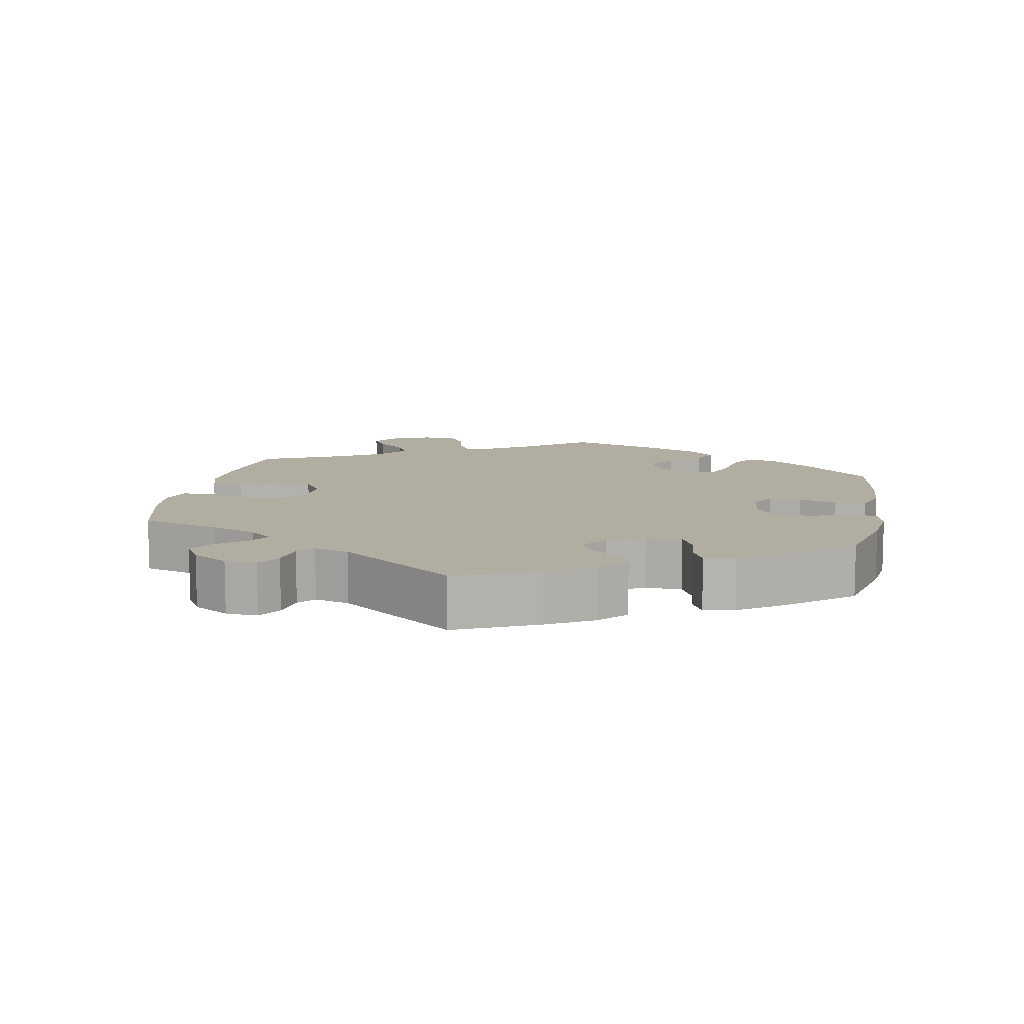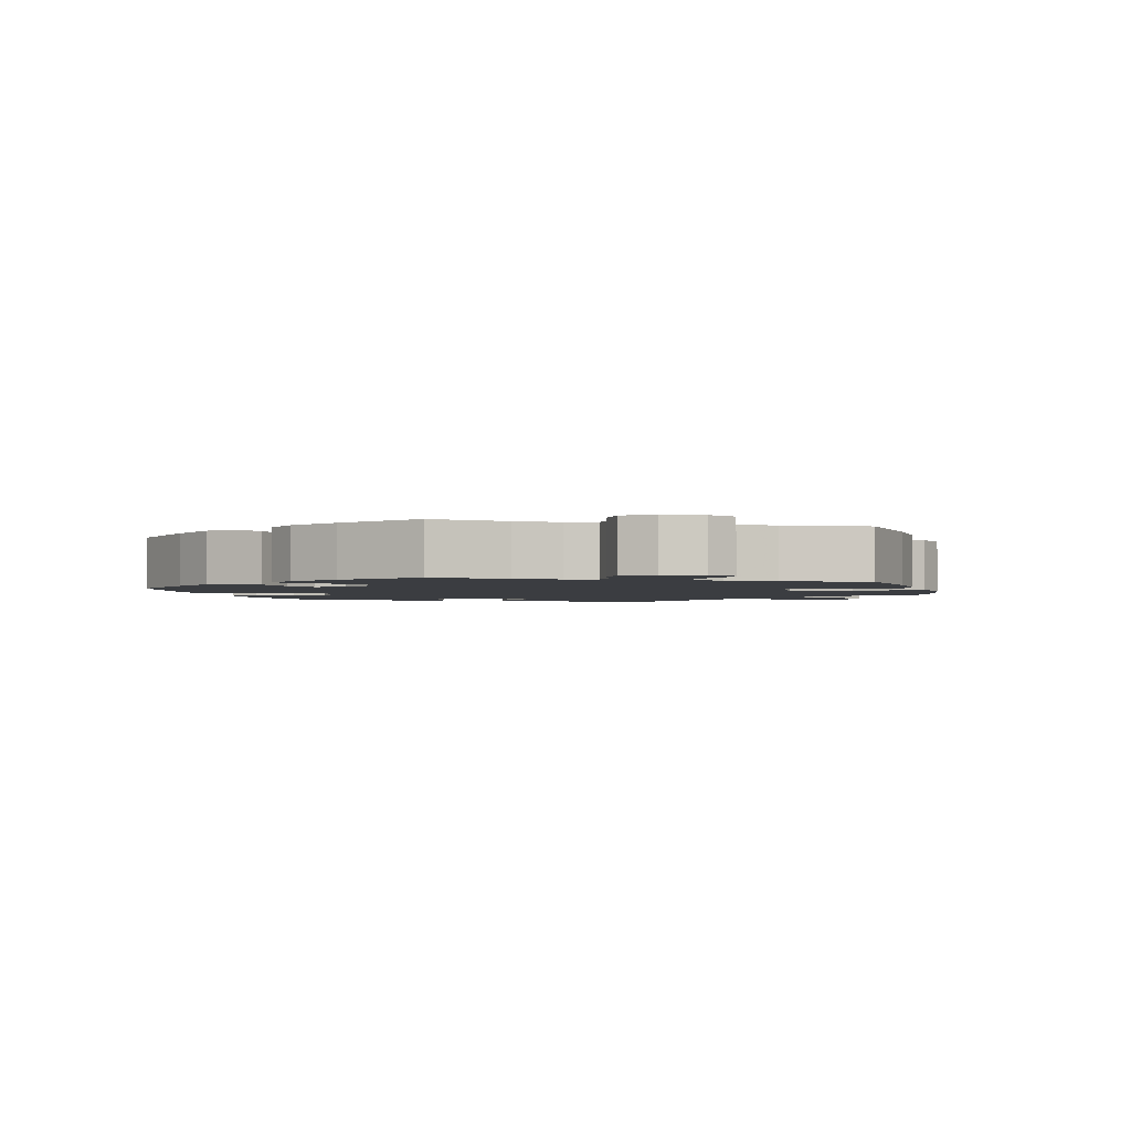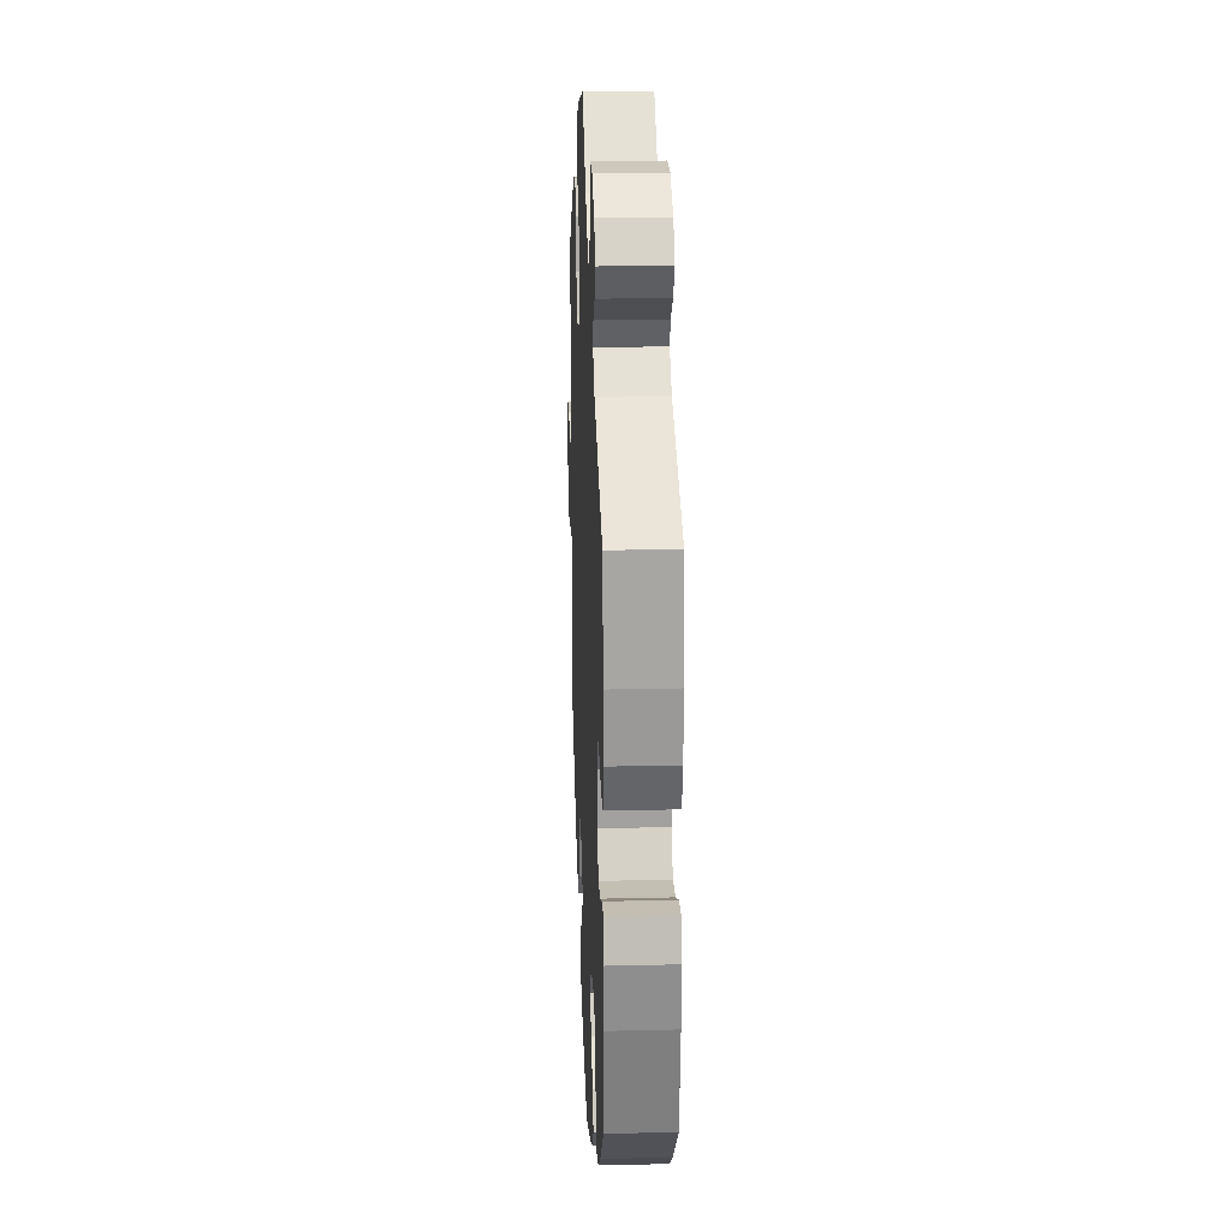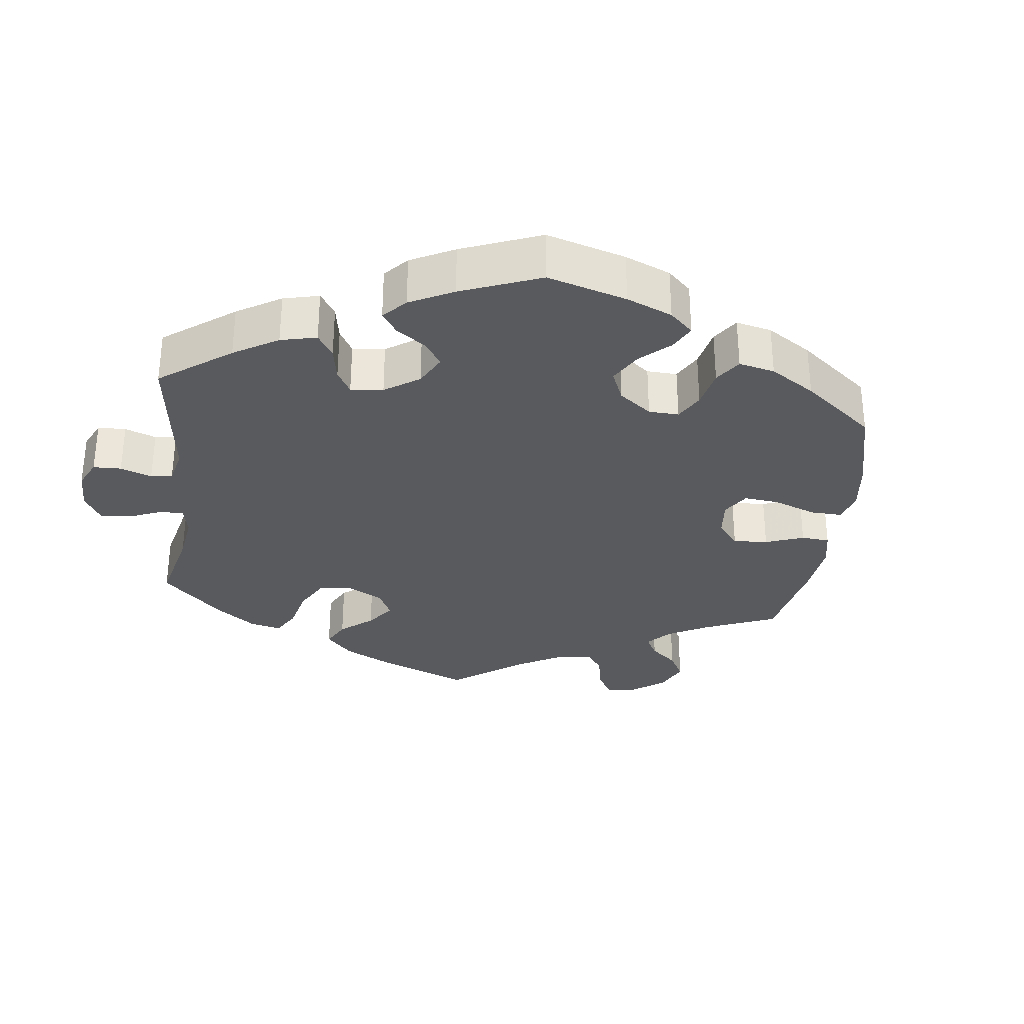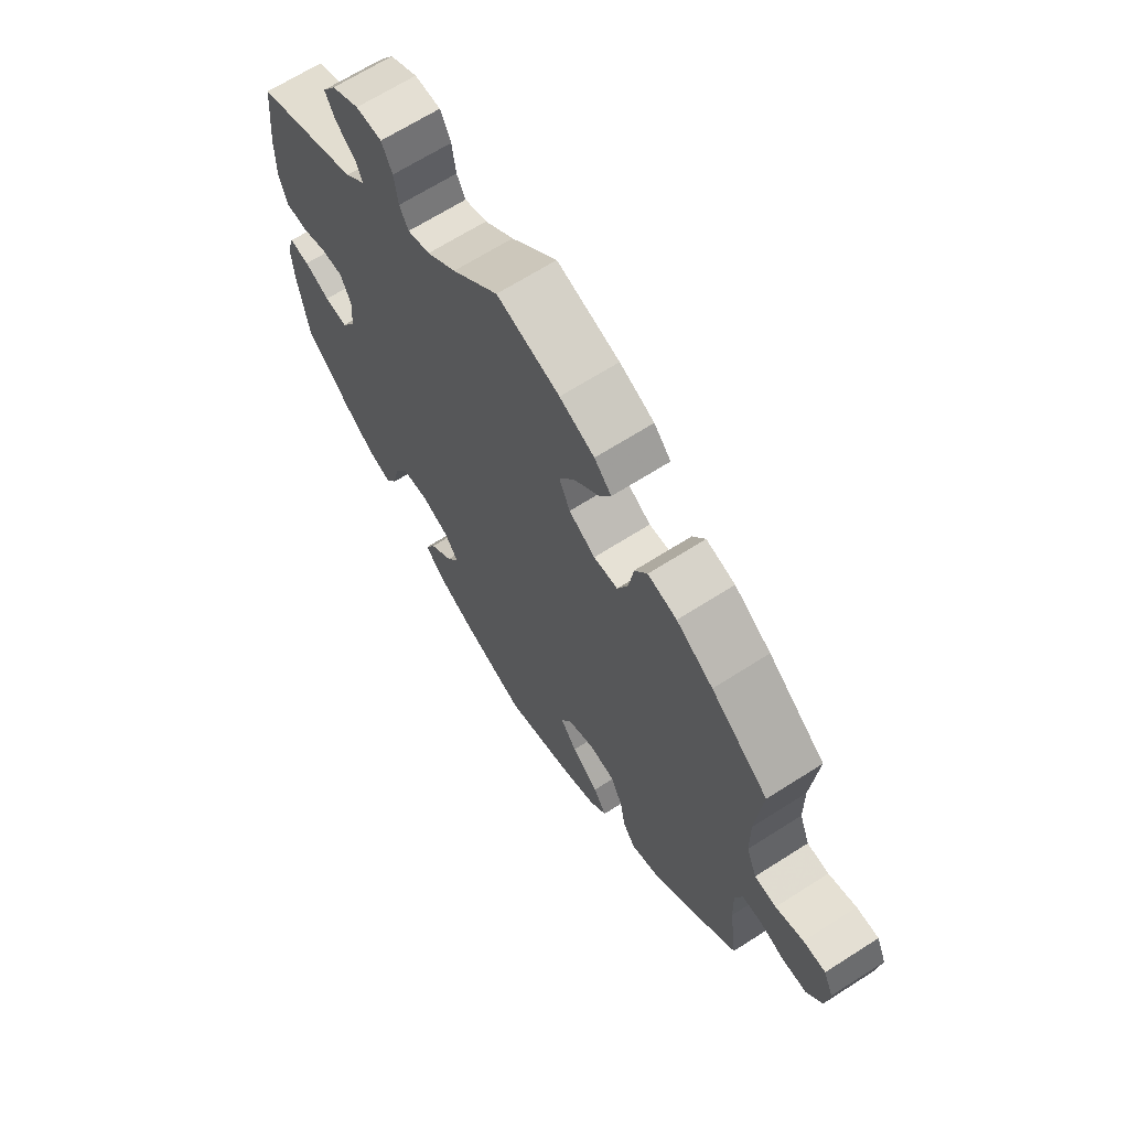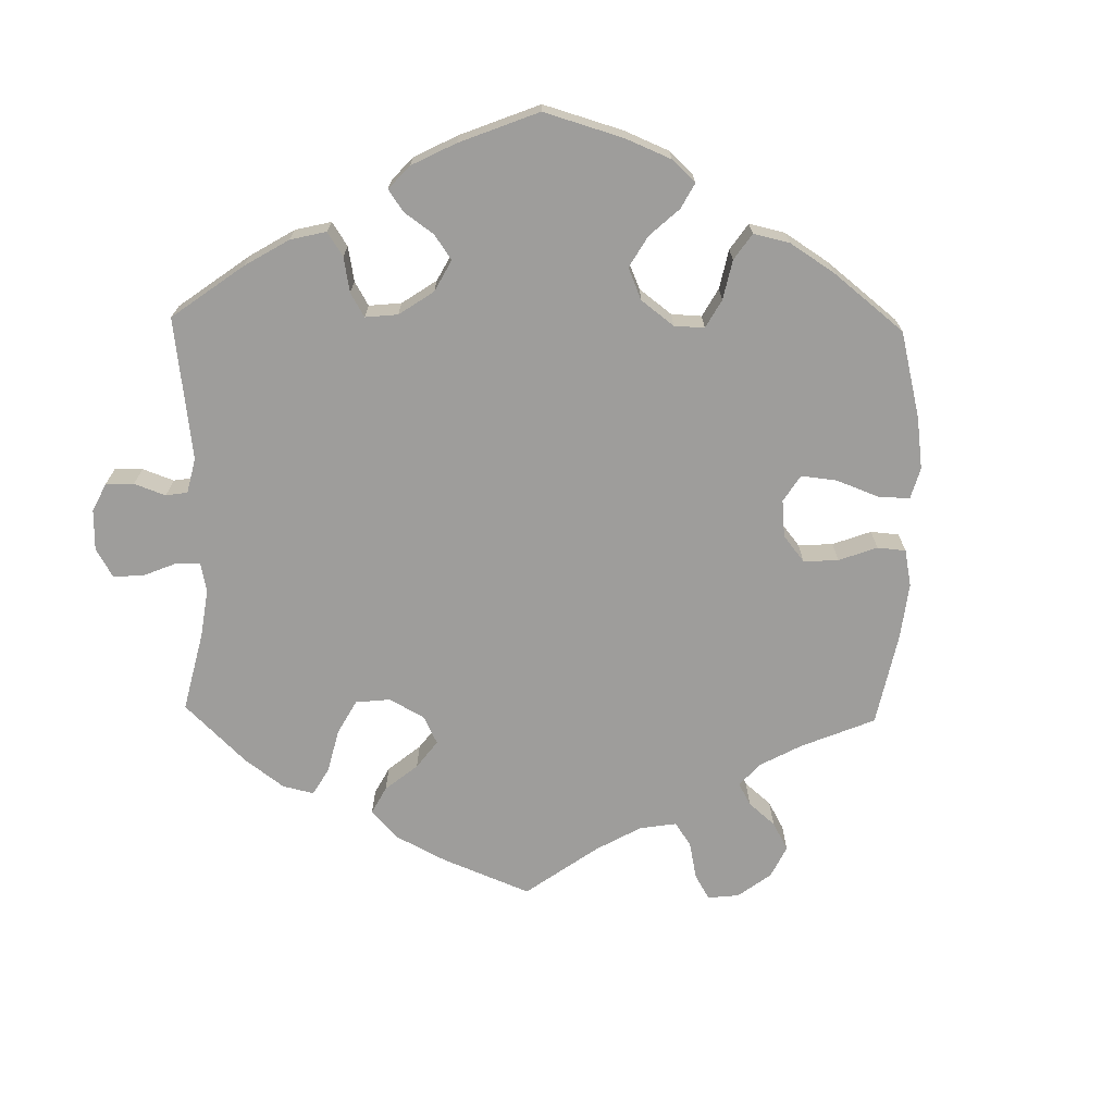
<metadata>
{"format":"obj","ext":"obj","renderer":"f3d","projection":"perspective","resolution":1024,"background":"white","views":[{"elev":10.4,"azim":70.4,"up":"+Y"},{"elev":-2.4,"azim":-104.8,"up":"+Y"},{"elev":21.9,"azim":87.6,"up":"+Z"},{"elev":-31.4,"azim":113.0,"up":"+Y"},{"elev":66.7,"azim":-122.7,"up":"+Z"},{"elev":-70.6,"azim":118.8,"up":"+Y"}]}
</metadata>
<code>
v 0.513 0.07 0.165
v 0.514 0.07 0.092
v 0.499 0.07 0.042
v 0.459 0.07 0.04
v 0.412 0.07 0.057
v 0.373 0.07 0.057
v 0.354 0.07 0.015
v 0.358 0.07 -0.044
v 0.384 0.07 -0.086
v 0.426 0.07 -0.083
v 0.472 0.07 -0.062
v 0.509 0.07 -0.059
v 0.522 0.07 -0.101
v 0.518 0.07 -0.17
v 0.5 0.07 -0.289
v 0.416 0.07 -0.369
v 0.361 0.07 -0.411
v 0.318 0.07 -0.424
v 0.297 0.07 -0.39
v 0.285 0.07 -0.335
v 0.26 0.07 -0.291
v 0.212 0.07 -0.285
v 0.159 0.07 -0.307
v 0.136 0.07 -0.343
v 0.159 0.07 -0.382
v 0.201 0.07 -0.42
v 0.22 0.07 -0.46
v 0.185 0.07 -0.498
v 0.119 0.07 -0.532
v 0.001 0.07 -0.578
v -0.12 0.07 -0.543
v -0.188 0.07 -0.515
v -0.22 0.07 -0.482
v -0.196 0.07 -0.444
v -0.147 0.07 -0.404
v -0.117 0.07 -0.363
v -0.137 0.07 -0.324
v -0.185 0.07 -0.302
v -0.232 0.07 -0.309
v -0.254 0.07 -0.353
v -0.264 0.07 -0.41
v -0.287 0.07 -0.443
v -0.337 0.07 -0.426
v -0.401 0.07 -0.378
v -0.501 0.07 -0.289
v -0.486 0.07 -0.178
v -0.484 0.07 -0.112
v -0.497 0.07 -0.07
v -0.533 0.07 -0.069
v -0.579 0.07 -0.085
v -0.624 0.07 -0.084
v -0.652 0.07 -0.043
v -0.659 0.07 0.015
v -0.641 0.07 0.056
v -0.6 0.07 0.056
v -0.549 0.07 0.039
v -0.509 0.07 0.042
v -0.49 0.07 0.091
v -0.489 0.07 0.165
v -0.501 0.07 0.289
v -0.396 0.07 0.371
v -0.329 0.07 0.414
v -0.276 0.07 0.426
v -0.253 0.07 0.389
v -0.244 0.07 0.331
v -0.225 0.07 0.286
v -0.181 0.07 0.283
v -0.133 0.07 0.312
v -0.113 0.07 0.357
v -0.141 0.07 0.404
v -0.186 0.07 0.447
v -0.208 0.07 0.486
v -0.177 0.07 0.519
v -0.114 0.07 0.546
v 0 0.07 0.578
v 0.084 0.07 0.498
v 0.137 0.07 0.456
v 0.178 0.07 0.442
v 0.194 0.07 0.472
v 0.201 0.07 0.522
v 0.22 0.07 0.561
v 0.267 0.07 0.561
v 0.317 0.07 0.533
v 0.342 0.07 0.496
v 0.323 0.07 0.461
v 0.287 0.07 0.431
v 0.276 0.07 0.402
v 0.313 0.07 0.367
v 0.5 0.07 0.289
v 0.513 0 0.165
v 0.514 0 0.092
v 0.499 0 0.042
v 0.459 0 0.04
v 0.412 0 0.057
v 0.373 0 0.057
v 0.354 0 0.015
v 0.358 0 -0.044
v 0.384 0 -0.086
v 0.426 0 -0.083
v 0.472 0 -0.062
v 0.509 0 -0.059
v 0.522 0 -0.101
v 0.518 0 -0.17
v 0.5 0 -0.289
v 0.416 0 -0.369
v 0.361 0 -0.411
v 0.318 0 -0.424
v 0.297 0 -0.39
v 0.285 0 -0.335
v 0.26 0 -0.291
v 0.212 0 -0.285
v 0.159 0 -0.307
v 0.136 0 -0.343
v 0.159 0 -0.382
v 0.201 0 -0.42
v 0.22 0 -0.46
v 0.185 0 -0.498
v 0.119 0 -0.532
v 0.001 0 -0.578
v -0.12 0 -0.543
v -0.188 0 -0.515
v -0.22 0 -0.482
v -0.196 0 -0.444
v -0.147 0 -0.404
v -0.117 0 -0.363
v -0.137 0 -0.324
v -0.185 0 -0.302
v -0.232 0 -0.309
v -0.254 0 -0.353
v -0.264 0 -0.41
v -0.287 0 -0.443
v -0.337 0 -0.426
v -0.401 0 -0.378
v -0.501 0 -0.289
v -0.486 0 -0.178
v -0.484 0 -0.112
v -0.497 0 -0.07
v -0.533 0 -0.069
v -0.579 0 -0.085
v -0.624 0 -0.084
v -0.652 0 -0.043
v -0.659 0 0.015
v -0.641 0 0.056
v -0.6 0 0.056
v -0.549 0 0.039
v -0.509 0 0.042
v -0.49 0 0.091
v -0.489 0 0.165
v -0.501 0 0.289
v -0.396 0 0.371
v -0.329 0 0.414
v -0.276 0 0.426
v -0.253 0 0.389
v -0.244 0 0.331
v -0.225 0 0.286
v -0.181 0 0.283
v -0.133 0 0.312
v -0.113 0 0.357
v -0.141 0 0.404
v -0.186 0 0.447
v -0.208 0 0.486
v -0.177 0 0.519
v -0.114 0 0.546
v 0 0 0.578
v 0.084 0 0.498
v 0.137 0 0.456
v 0.178 0 0.442
v 0.194 0 0.472
v 0.201 0 0.522
v 0.22 0 0.561
v 0.267 0 0.561
v 0.317 0 0.533
v 0.342 0 0.496
v 0.323 0 0.461
v 0.287 0 0.431
v 0.276 0 0.402
v 0.313 0 0.367
v 0.5 0 0.289
f 88 89 1 2
f 87 88 2 3
f 83 84 85 86
f 83 86 87
f 82 83 87
f 79 80 81 82
f 78 79 82 87
f 77 78 87 3
f 73 74 75 76
f 70 71 72 73
f 69 70 73 76
f 68 69 76 77
f 62 63 64 65
f 62 65 66
f 59 60 61 62
f 58 59 62 66
f 57 58 66 67
f 53 54 55 56
f 53 56 57
f 52 53 57
f 49 50 51 52
f 48 49 52 57
f 47 48 57 67
f 43 44 45 46
f 40 41 42 43
f 39 40 43 46
f 38 39 46 47
f 32 33 34 35
f 32 35 36
f 31 32 36
f 30 31 36
f 29 30 36 37
f 25 26 27 28
f 24 25 28 29
f 17 18 19 20
f 17 20 21
f 16 17 21
f 15 16 21
f 14 15 21 22
f 10 11 12 13
f 9 10 13 14
f 77 3 4 5
f 77 5 6
f 68 77 6 7
f 67 68 7 8
f 37 38 47 67
f 24 29 37 67
f 23 24 67
f 22 23 67 8
f 9 14 22
f 8 9 22
f 91 90 178 177
f 92 91 177 176
f 175 174 173 172
f 176 175 172
f 176 172 171
f 171 170 169 168
f 176 171 168 167
f 92 176 167 166
f 165 164 163 162
f 162 161 160 159
f 165 162 159 158
f 166 165 158 157
f 154 153 152 151
f 155 154 151
f 151 150 149 148
f 155 151 148 147
f 156 155 147 146
f 145 144 143 142
f 146 145 142
f 146 142 141
f 141 140 139 138
f 146 141 138 137
f 156 146 137 136
f 135 134 133 132
f 132 131 130 129
f 135 132 129 128
f 136 135 128 127
f 124 123 122 121
f 125 124 121
f 125 121 120
f 125 120 119
f 126 125 119 118
f 117 116 115 114
f 118 117 114 113
f 109 108 107 106
f 110 109 106
f 110 106 105
f 110 105 104
f 111 110 104 103
f 102 101 100 99
f 103 102 99 98
f 94 93 92 166
f 95 94 166
f 96 95 166 157
f 97 96 157 156
f 156 136 127 126
f 156 126 118 113
f 156 113 112
f 97 156 112 111
f 111 103 98
f 111 98 97
f 1 90 91 2
f 2 91 92 3
f 3 92 93 4
f 4 93 94 5
f 5 94 95 6
f 6 95 96 7
f 7 96 97 8
f 8 97 98 9
f 9 98 99 10
f 10 99 100 11
f 11 100 101 12
f 12 101 102 13
f 13 102 103 14
f 14 103 104 15
f 15 104 105 16
f 16 105 106 17
f 17 106 107 18
f 18 107 108 19
f 19 108 109 20
f 20 109 110 21
f 21 110 111 22
f 22 111 112 23
f 23 112 113 24
f 24 113 114 25
f 25 114 115 26
f 26 115 116 27
f 27 116 117 28
f 28 117 118 29
f 29 118 119 30
f 30 119 120 31
f 31 120 121 32
f 32 121 122 33
f 33 122 123 34
f 34 123 124 35
f 35 124 125 36
f 36 125 126 37
f 37 126 127 38
f 38 127 128 39
f 39 128 129 40
f 40 129 130 41
f 41 130 131 42
f 42 131 132 43
f 43 132 133 44
f 44 133 134 45
f 45 134 135 46
f 46 135 136 47
f 47 136 137 48
f 48 137 138 49
f 49 138 139 50
f 50 139 140 51
f 51 140 141 52
f 52 141 142 53
f 53 142 143 54
f 54 143 144 55
f 55 144 145 56
f 56 145 146 57
f 57 146 147 58
f 58 147 148 59
f 59 148 149 60
f 60 149 150 61
f 61 150 151 62
f 62 151 152 63
f 63 152 153 64
f 64 153 154 65
f 65 154 155 66
f 66 155 156 67
f 67 156 157 68
f 68 157 158 69
f 69 158 159 70
f 70 159 160 71
f 71 160 161 72
f 72 161 162 73
f 73 162 163 74
f 74 163 164 75
f 75 164 165 76
f 76 165 166 77
f 77 166 167 78
f 78 167 168 79
f 79 168 169 80
f 80 169 170 81
f 81 170 171 82
f 82 171 172 83
f 83 172 173 84
f 84 173 174 85
f 85 174 175 86
f 86 175 176 87
f 87 176 177 88
f 88 177 178 89
f 89 178 90 1

</code>
